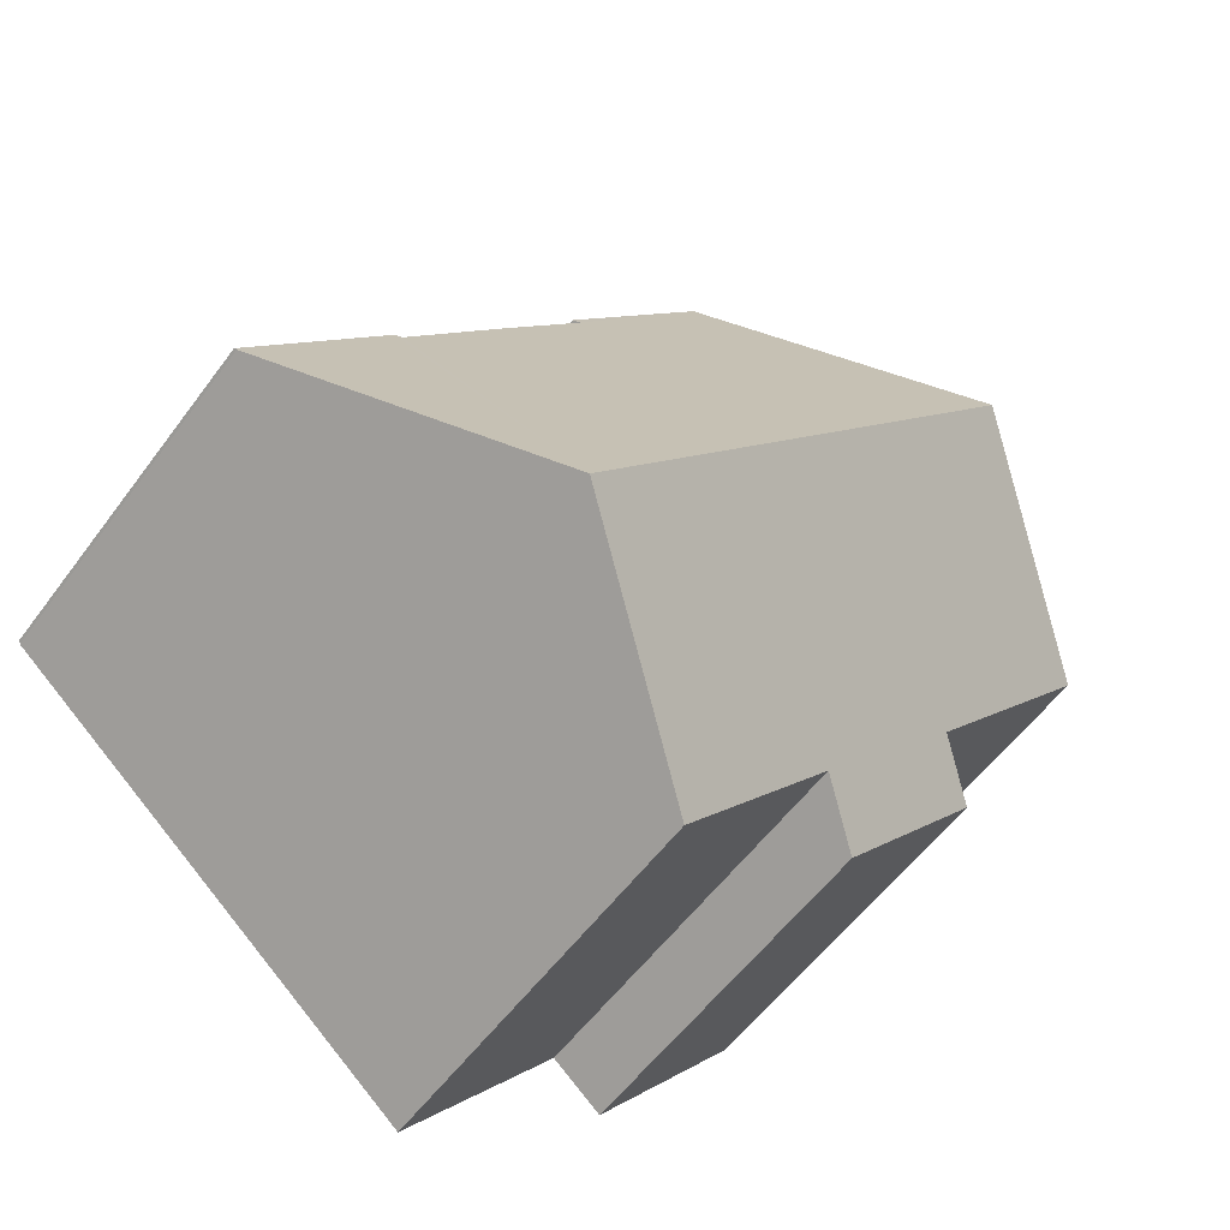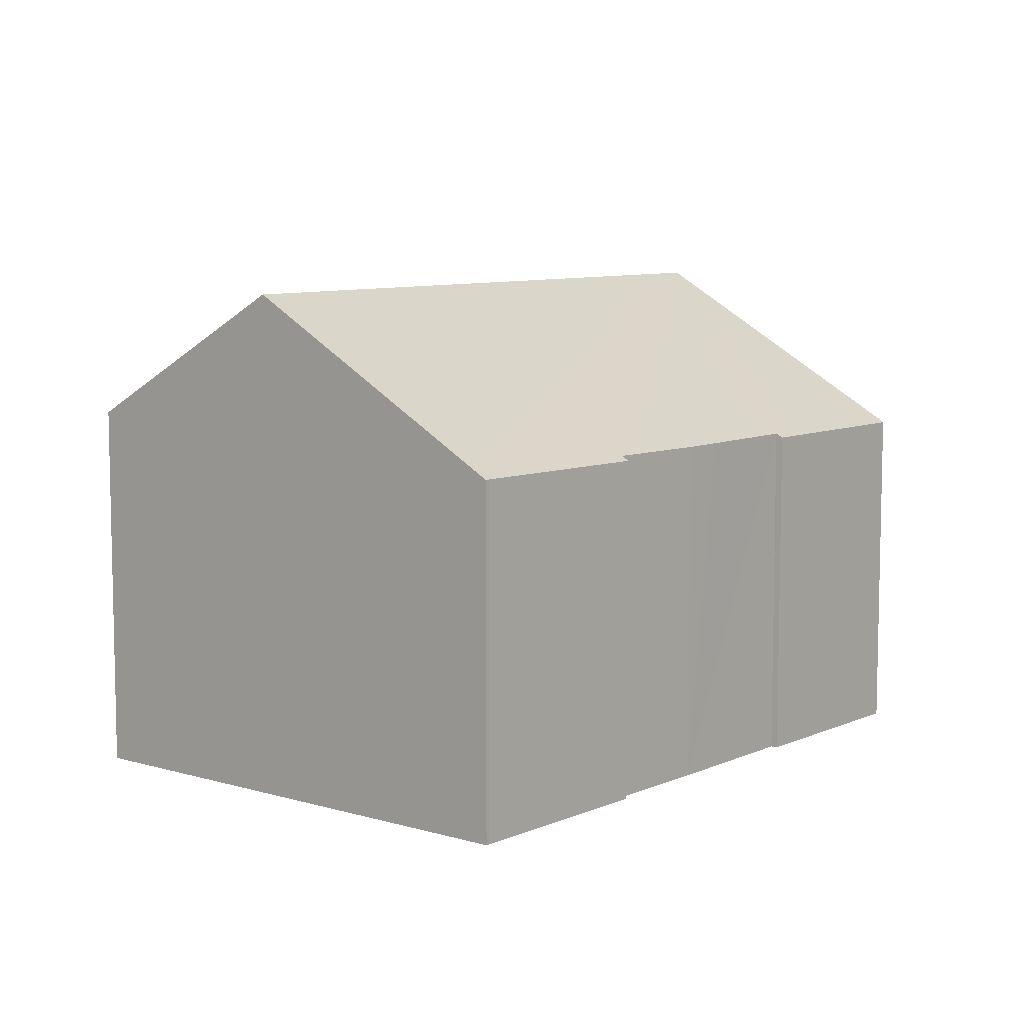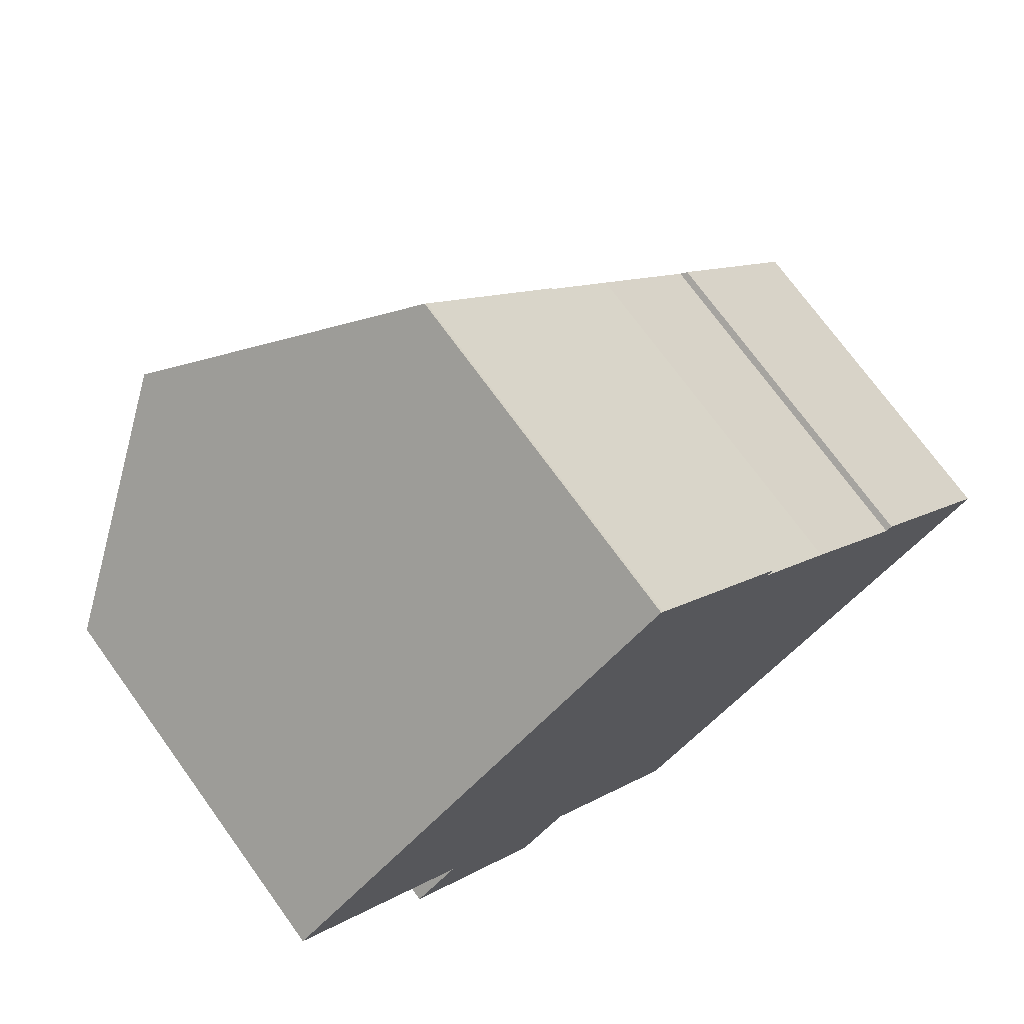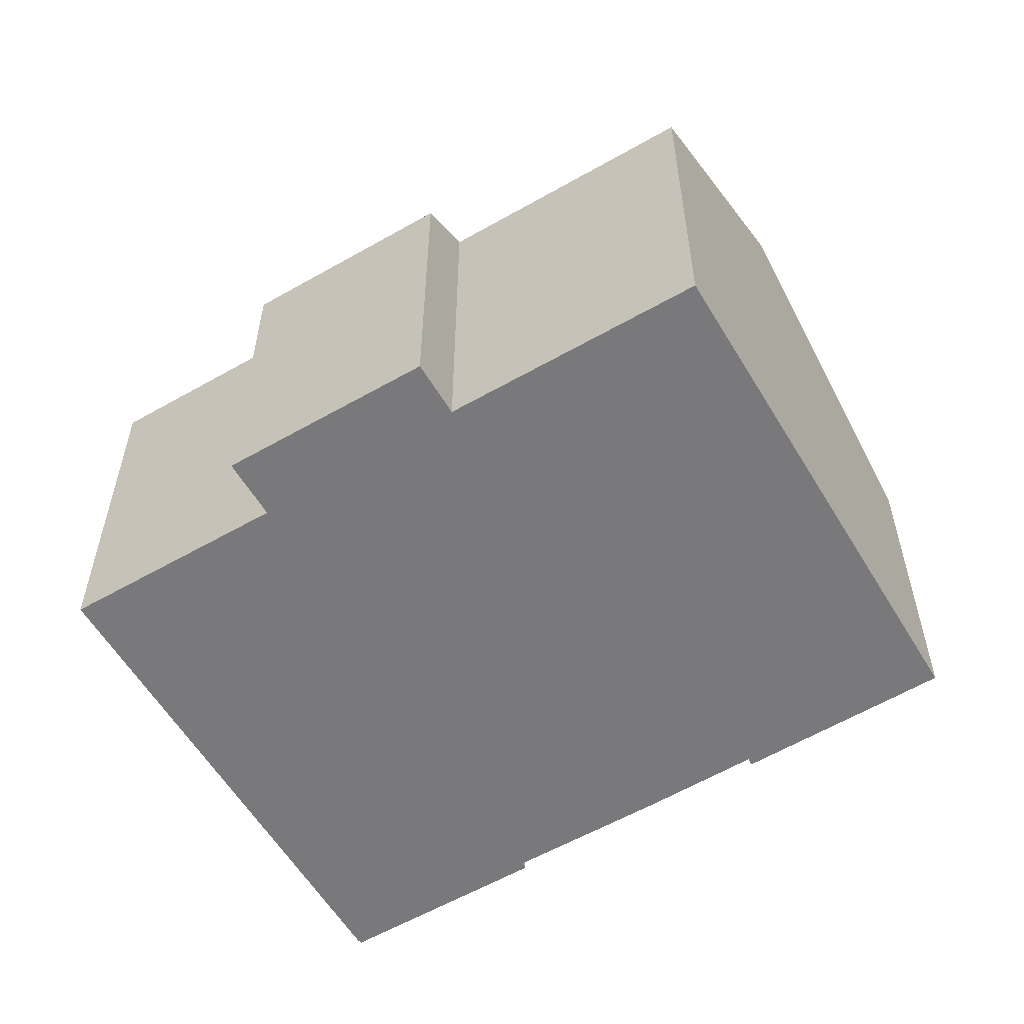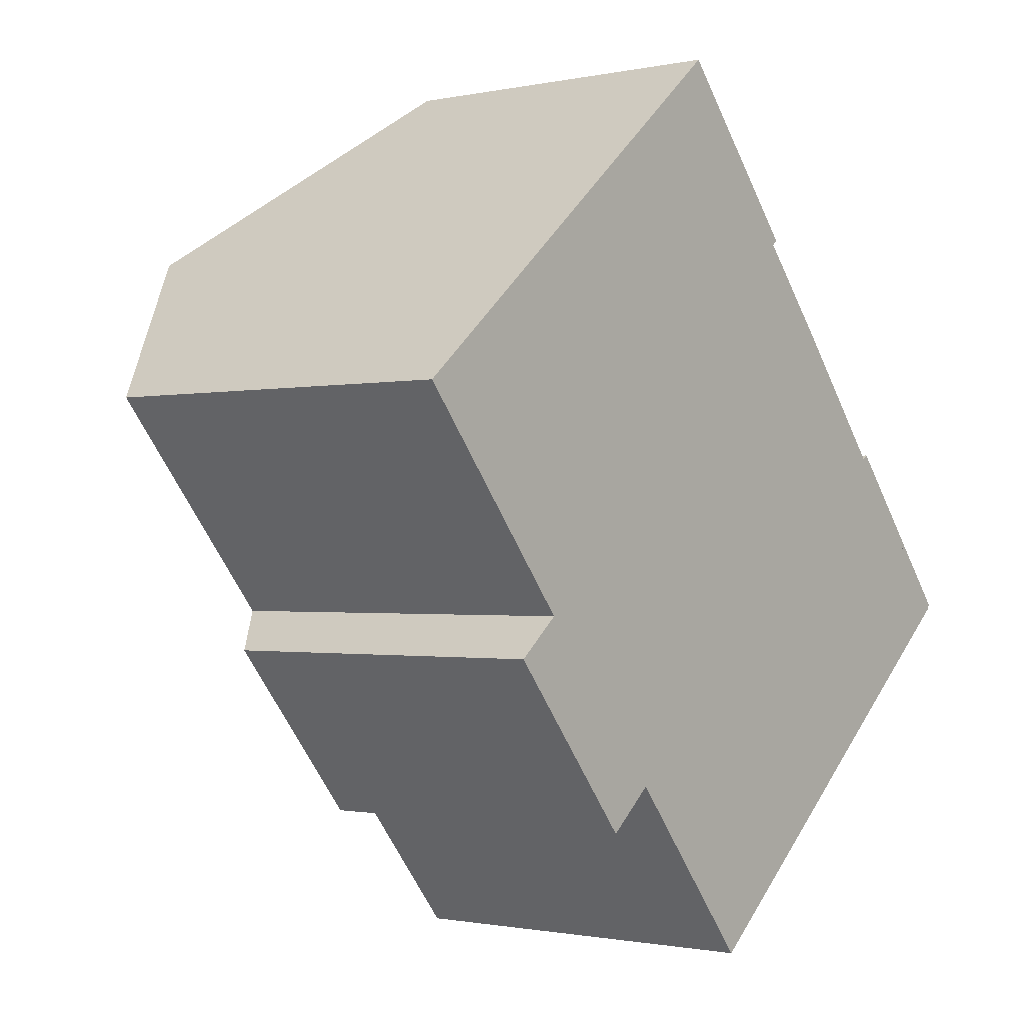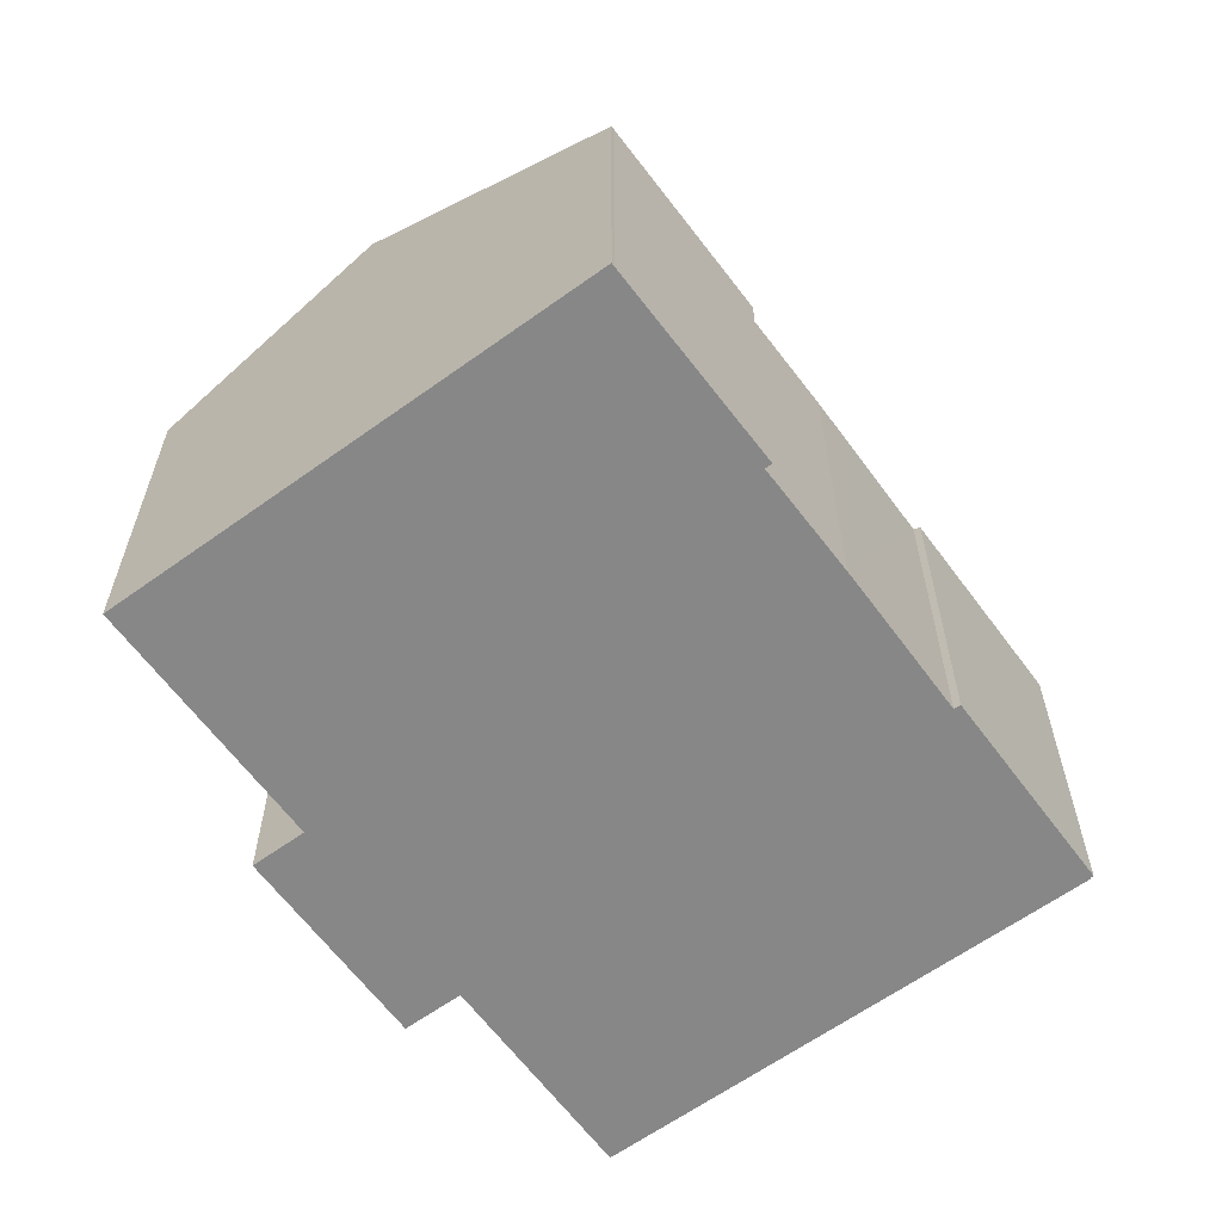
<metadata>
{"format":"obj","ext":"obj","renderer":"f3d","projection":"perspective","resolution":1024,"background":"white","views":[{"elev":-55.3,"azim":144.4,"up":"+Z"},{"elev":8.2,"azim":-0.5,"up":"+Y"},{"elev":73.1,"azim":-35.9,"up":"+Z"},{"elev":-57.9,"azim":-99.2,"up":"+Y"},{"elev":-1.1,"azim":-51.6,"up":"+Z"},{"elev":-62.4,"azim":-3.7,"up":"+Y"}]}
</metadata>
<code>
v  19.71 7.949 -4.747
v  14.58 11.69 -9.028
v  19.69 7.95 -4.725
v  2.876 7.915 -5.525
v  3.899 8.662 -4.671
v  6.058 7.915 -9.337
v  10.51 8.72 -12.43
v  4.153 11.69 3.466
v  7.161 8.72 -8.416
v  0 8.662 5.304e-16
v  12.34 8.033 3.855
v  9.292 7.983 7.639
v  12.47 7.934 3.965
v  16.6 7.917 -0.93
v  19.75 7.908 -4.682
v  9.236 7.982 7.709
v  14.09 8.005 1.831
v  14.74 8.005 1.05
v  16.47 8.008 -1.024
v  19.71 2.907e-16 -4.747
v  14.58 5.528e-16 -9.028
v  10.51 7.609e-16 -12.43
v  7.161 5.153e-16 -8.416
v  6.058 5.717e-16 -9.337
v  12.34 -2.361e-16 3.855
v  12.47 -2.428e-16 3.965
v  19.69 2.893e-16 -4.725
v  19.75 2.867e-16 -4.682
v  2.876 3.383e-16 -5.525
v  3.899 2.86e-16 -4.671
v  0 0 0
v  9.236 -4.72e-16 7.709
v  4.153 -2.122e-16 3.466
v  16.47 6.27e-17 -1.024
v  16.6 5.695e-17 -0.93
v  9.292 -4.678e-16 7.639
v  14.09 -1.121e-16 1.831
v  14.74 -6.429e-17 1.05
g defaultobject
f 1 2 3
f 4 5 6
f 7 8 2
f 8 7 9
f 8 9 6
f 8 6 5
f 8 5 10
f 11 12 13
f 3 14 15
f 16 12 8
f 2 8 12
f 11 2 12
f 17 2 11
f 18 2 17
f 19 2 18
f 14 2 19
f 3 2 14
f 20 2 1
f 2 20 7
f 7 20 21
f 7 21 22
f 23 6 9
f 6 23 24
f 13 25 11
f 25 13 26
f 15 27 3
f 27 15 28
f 22 9 7
f 9 22 23
f 24 4 6
f 4 24 29
f 30 10 5
f 10 30 31
f 4 30 5
f 30 4 29
f 31 8 10
f 8 31 16
f 16 31 32
f 32 31 33
f 34 14 19
f 14 34 35
f 16 36 12
f 36 16 32
f 36 13 12
f 13 36 26
f 25 17 11
f 17 25 37
f 37 18 17
f 18 37 19
f 19 37 34
f 34 37 38
f 35 15 14
f 15 35 28
f 27 1 3
f 1 27 20
f 33 36 32
f 36 33 26
f 26 33 31
f 26 31 25
f 25 31 37
f 37 31 30
f 37 30 38
f 38 30 34
f 34 30 20
f 20 30 29
f 20 29 23
f 23 29 24
f 23 21 20
f 21 23 22
f 27 35 34
f 35 27 28

</code>
